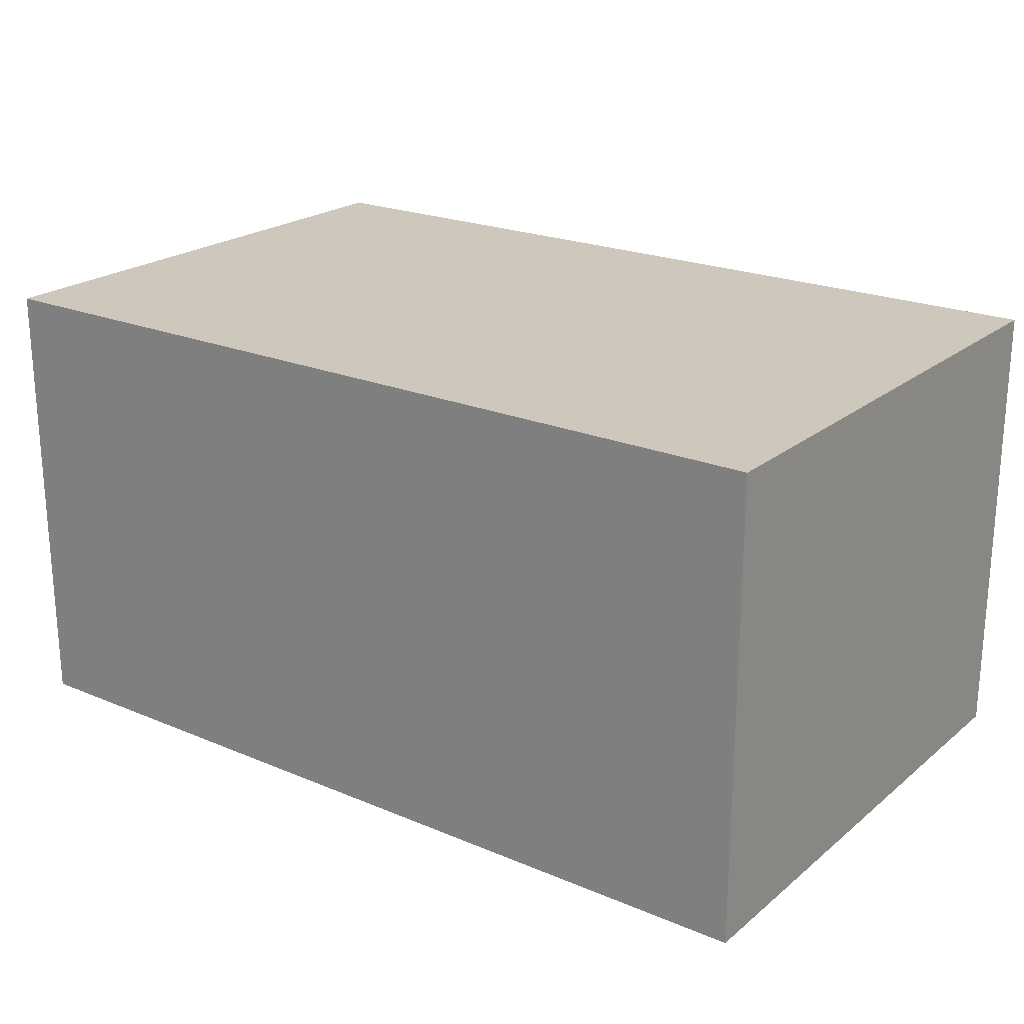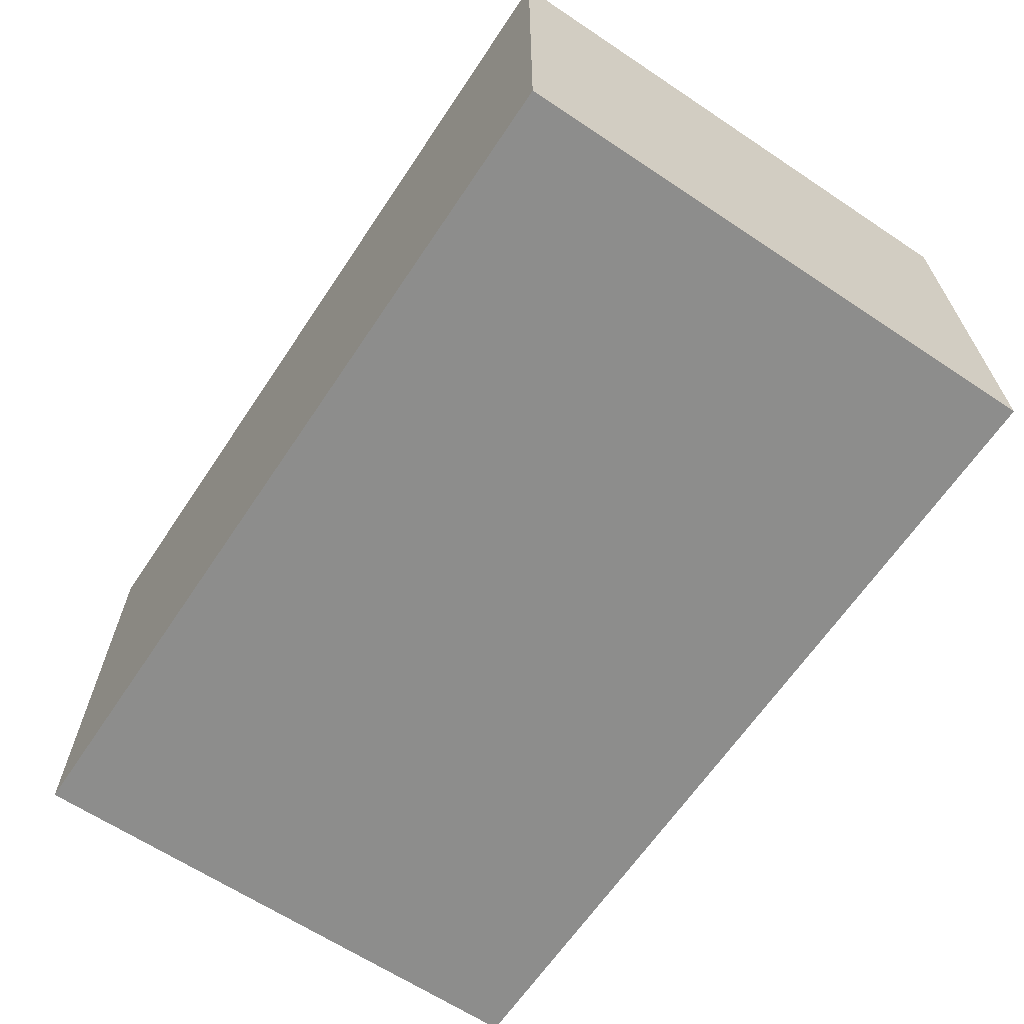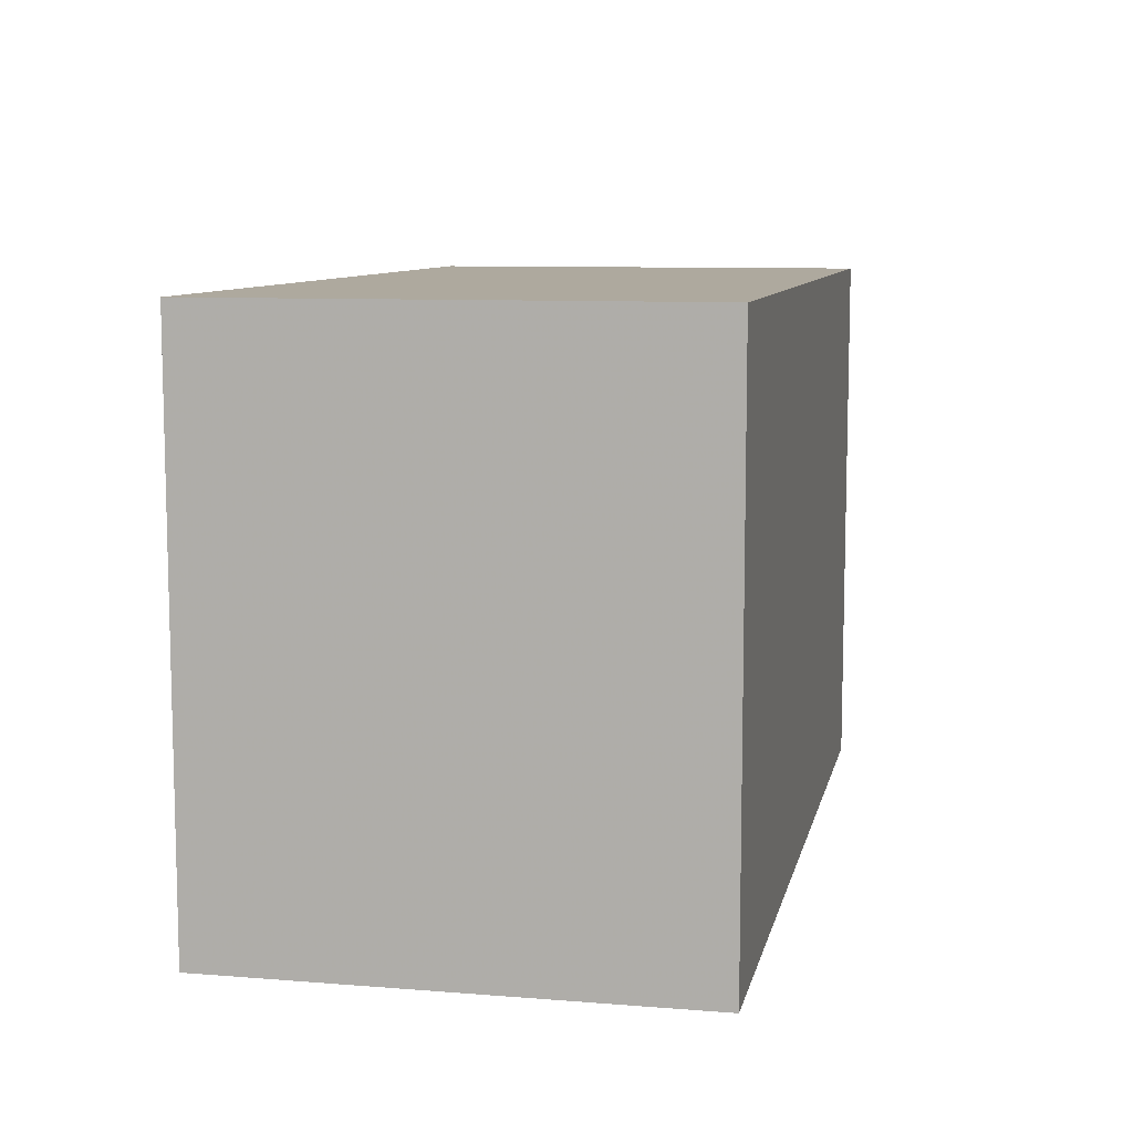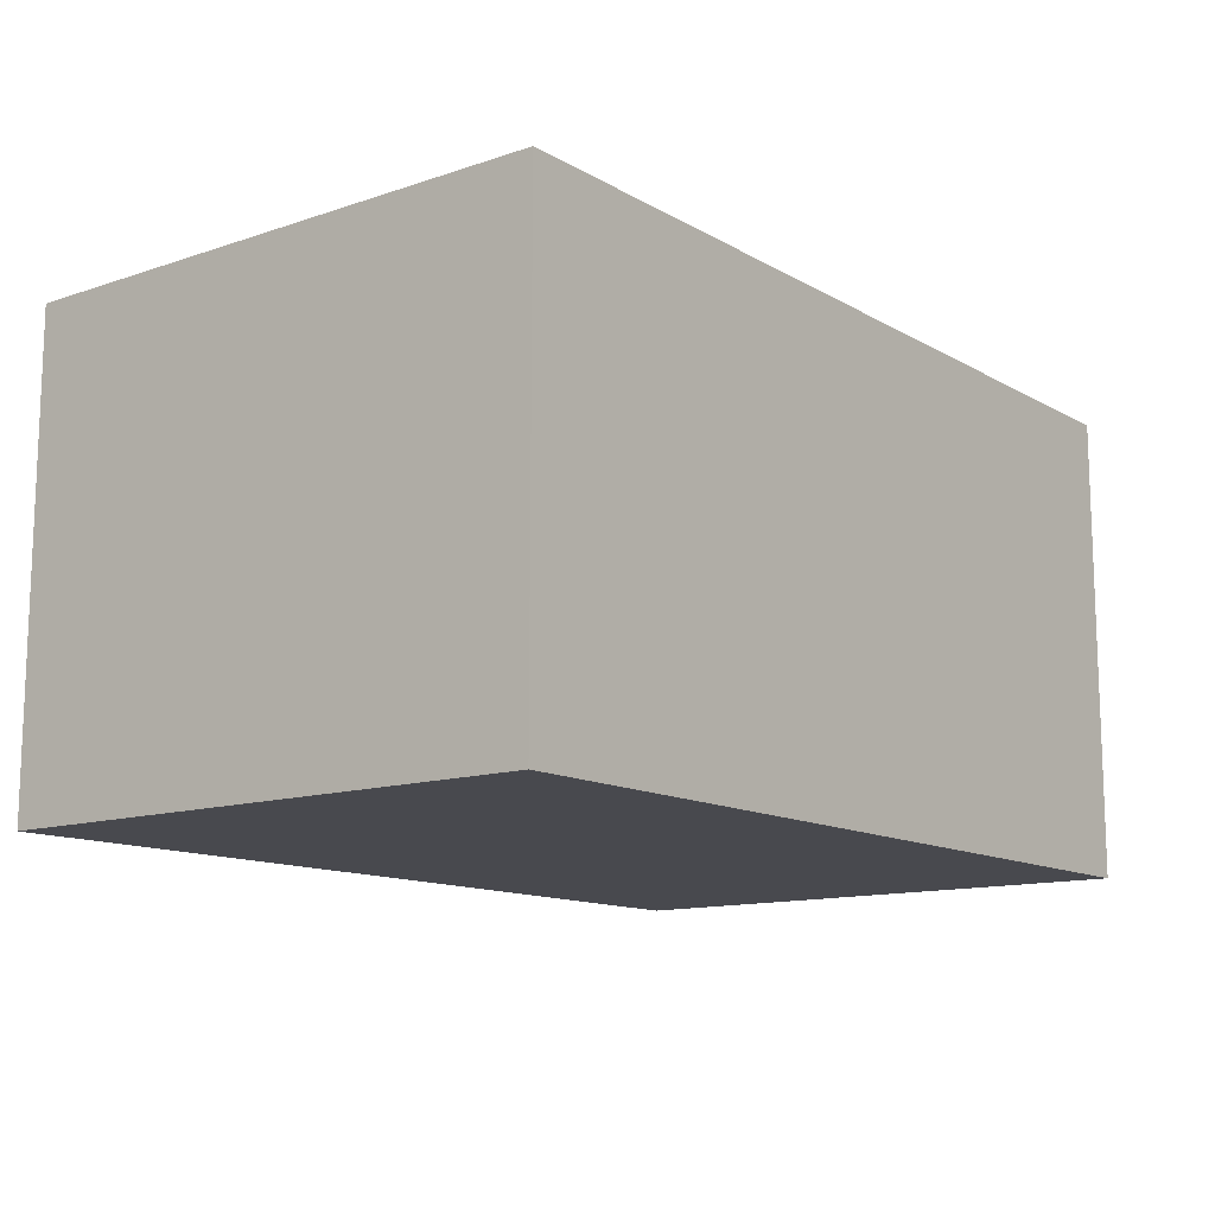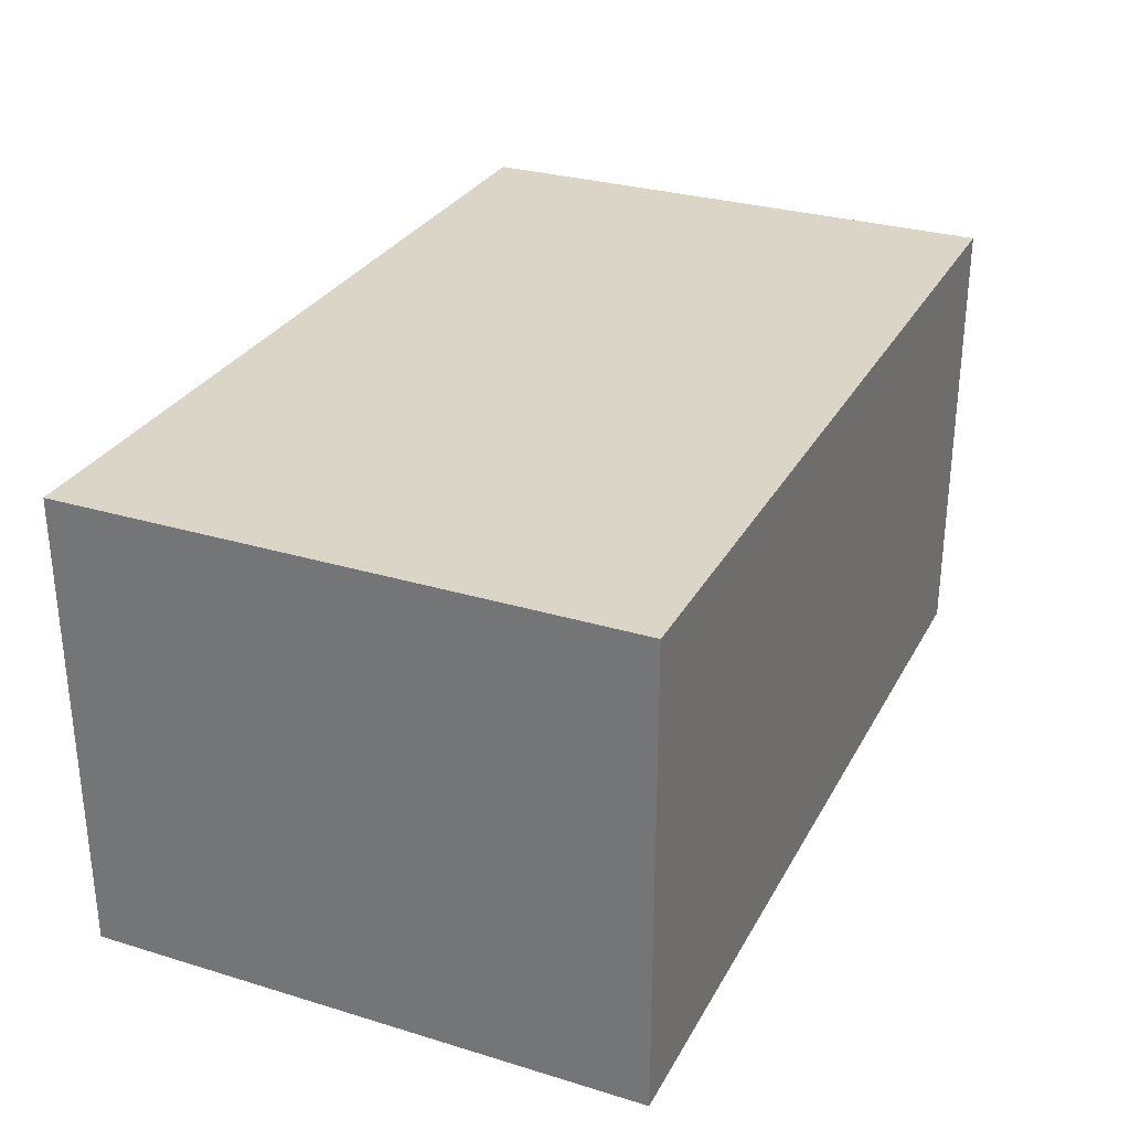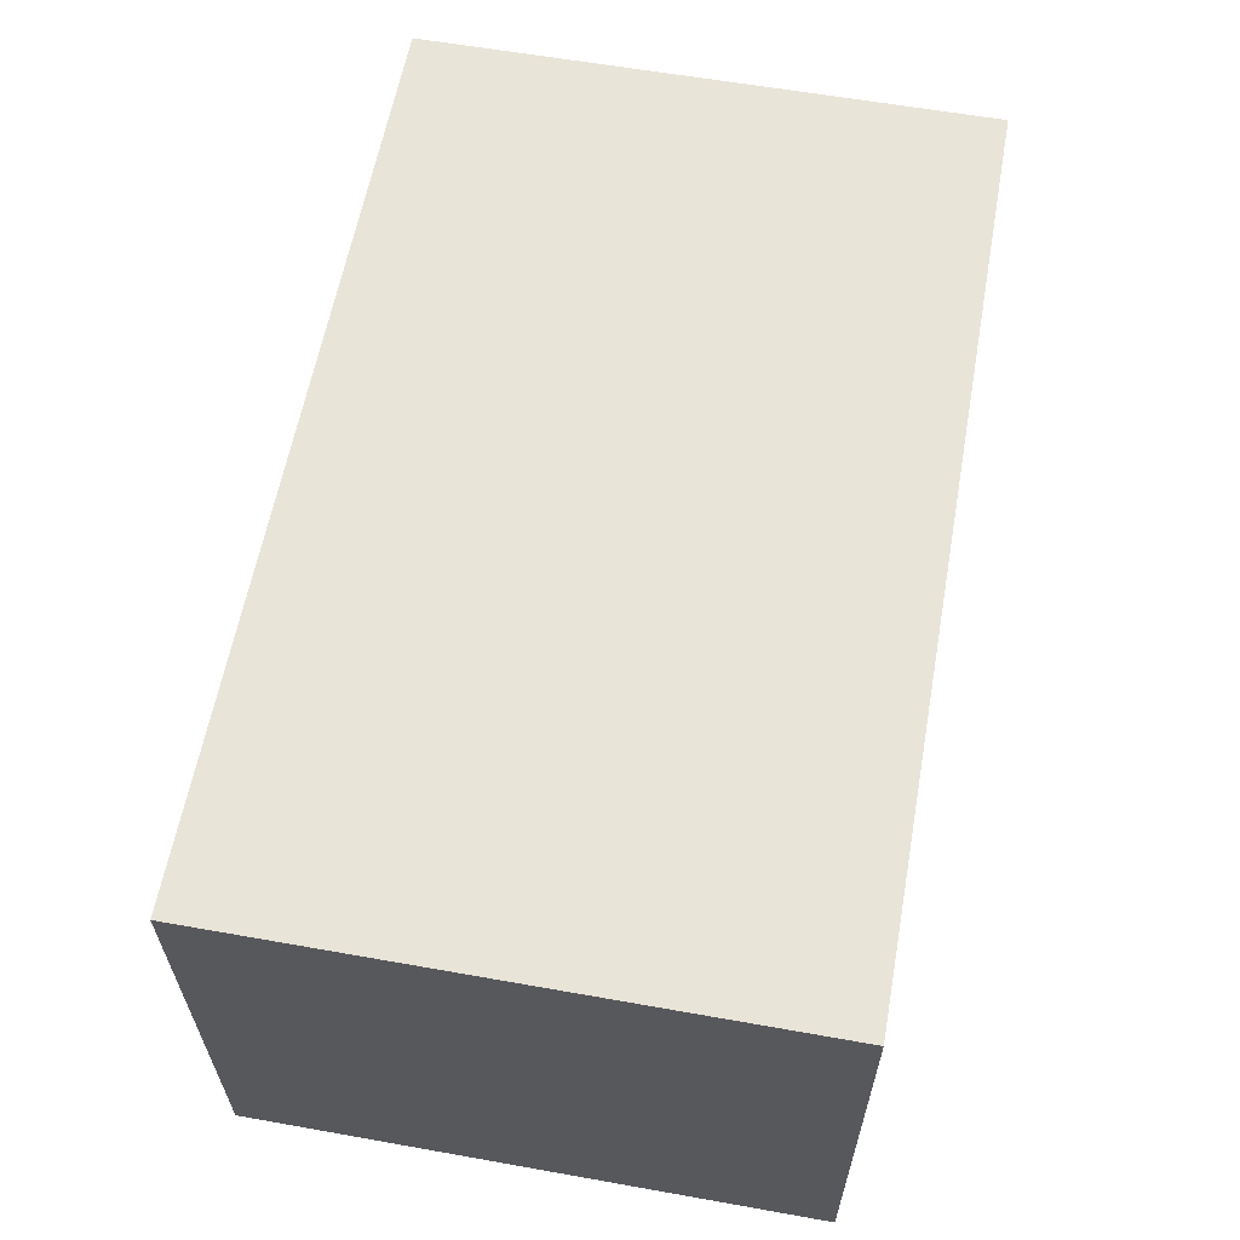
<metadata>
{"format":"obj","ext":"obj","renderer":"f3d","projection":"perspective","resolution":1024,"background":"white","views":[{"elev":22.0,"azim":-143.8,"up":"+Y"},{"elev":-64.5,"azim":56.2,"up":"+Y"},{"elev":9.1,"azim":101.9,"up":"+Z"},{"elev":-12.6,"azim":-52.2,"up":"+Y"},{"elev":29.6,"azim":-66.0,"up":"+Y"},{"elev":60.5,"azim":-79.7,"up":"+Y"}]}
</metadata>
<code>
v 0.2083 -0.2083 0.5
v 0.2083 -0.2083 0.2652
v 0.2083 -0.01136 0.5
v -0.1705 -0.01136 0.5
v -0.1705 -0.2083 0.2652
v -0.1705 -0.2083 0.5
v -0.1705 -0.01136 0.2652
v 0.2083 -0.01136 0.2652
f 1 2 3
f 1 3 4
f 5 2 1
f 6 5 1
f 6 1 4
f 6 4 5
f 7 2 5
f 7 5 4
f 7 4 3
f 8 7 3
f 8 3 2
f 8 2 7

</code>
